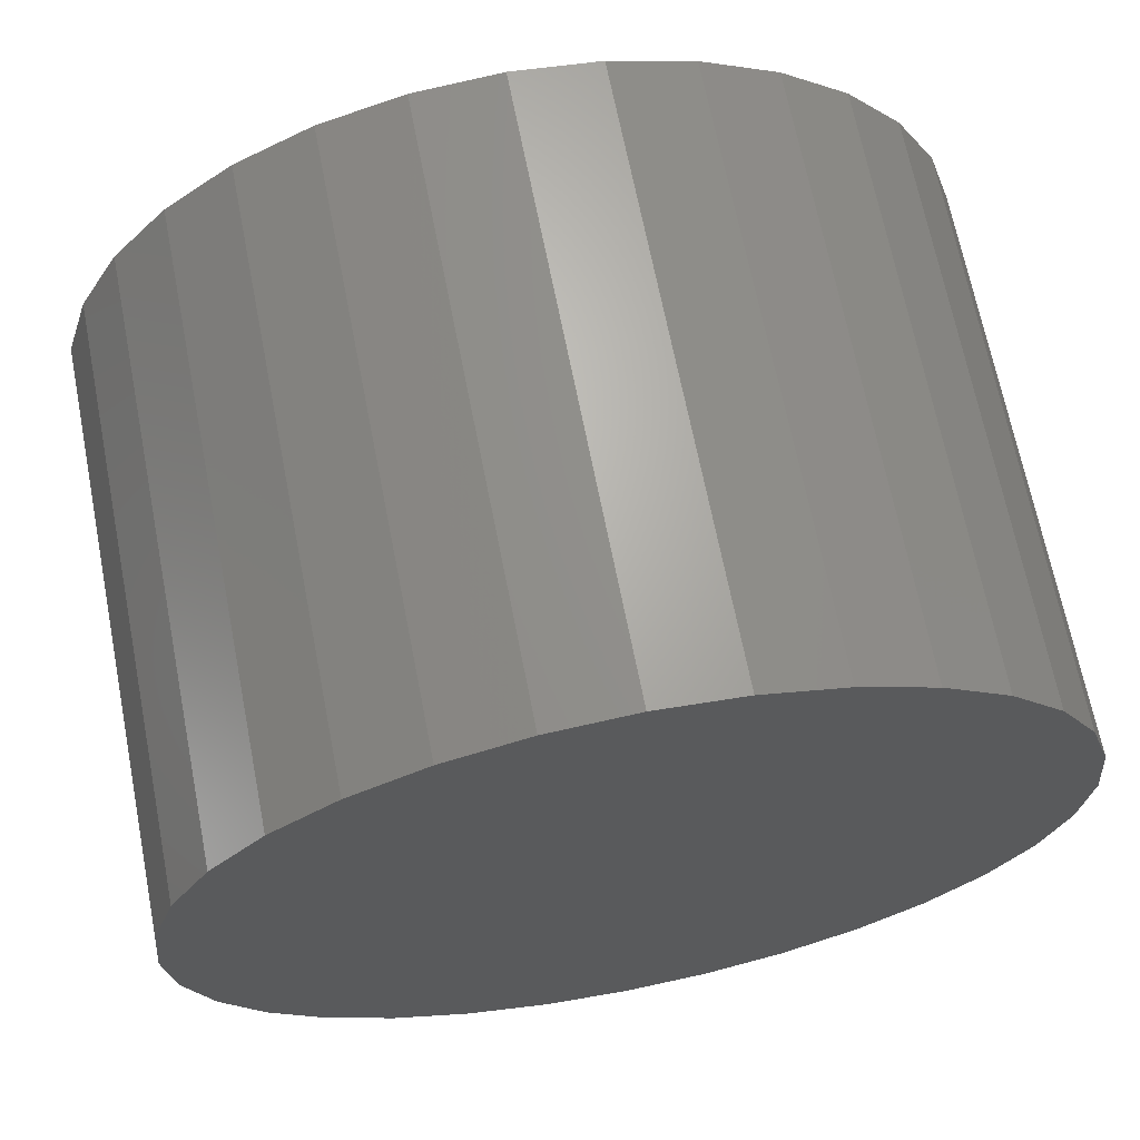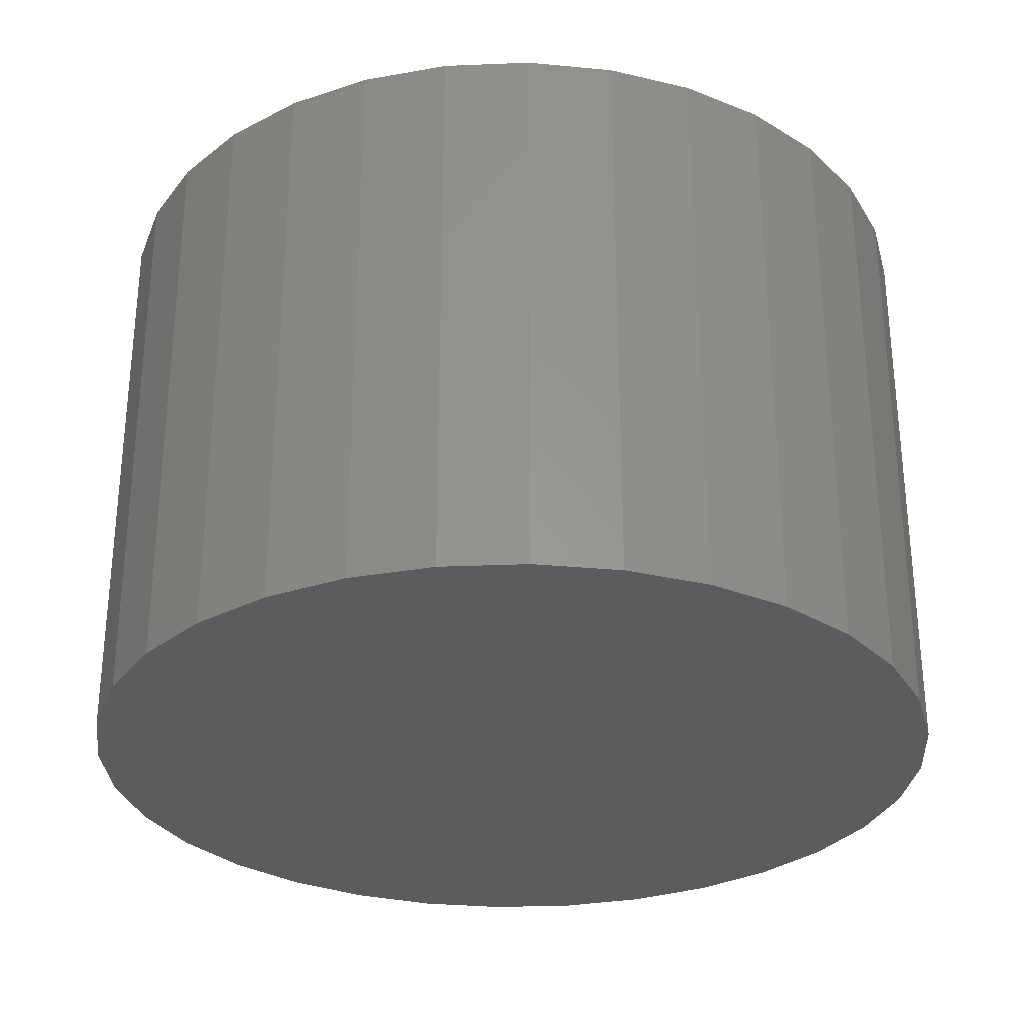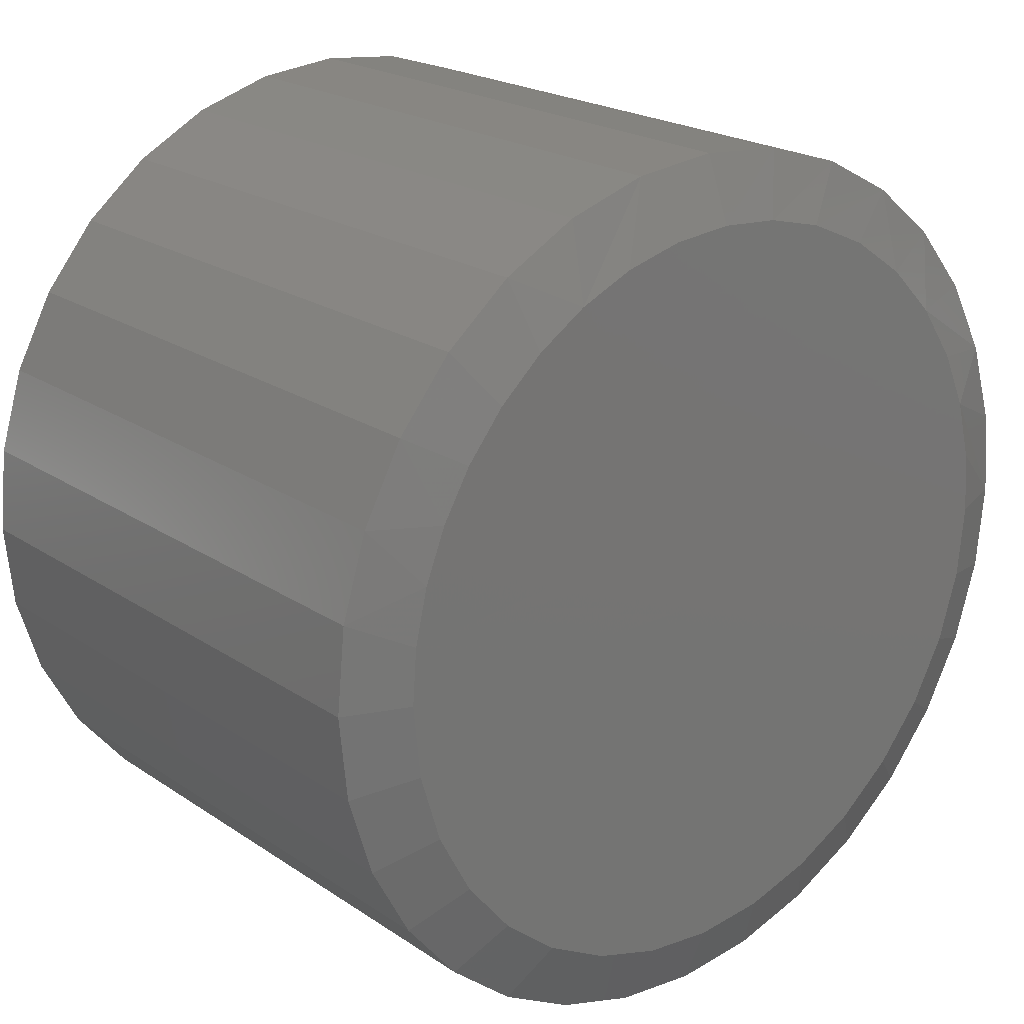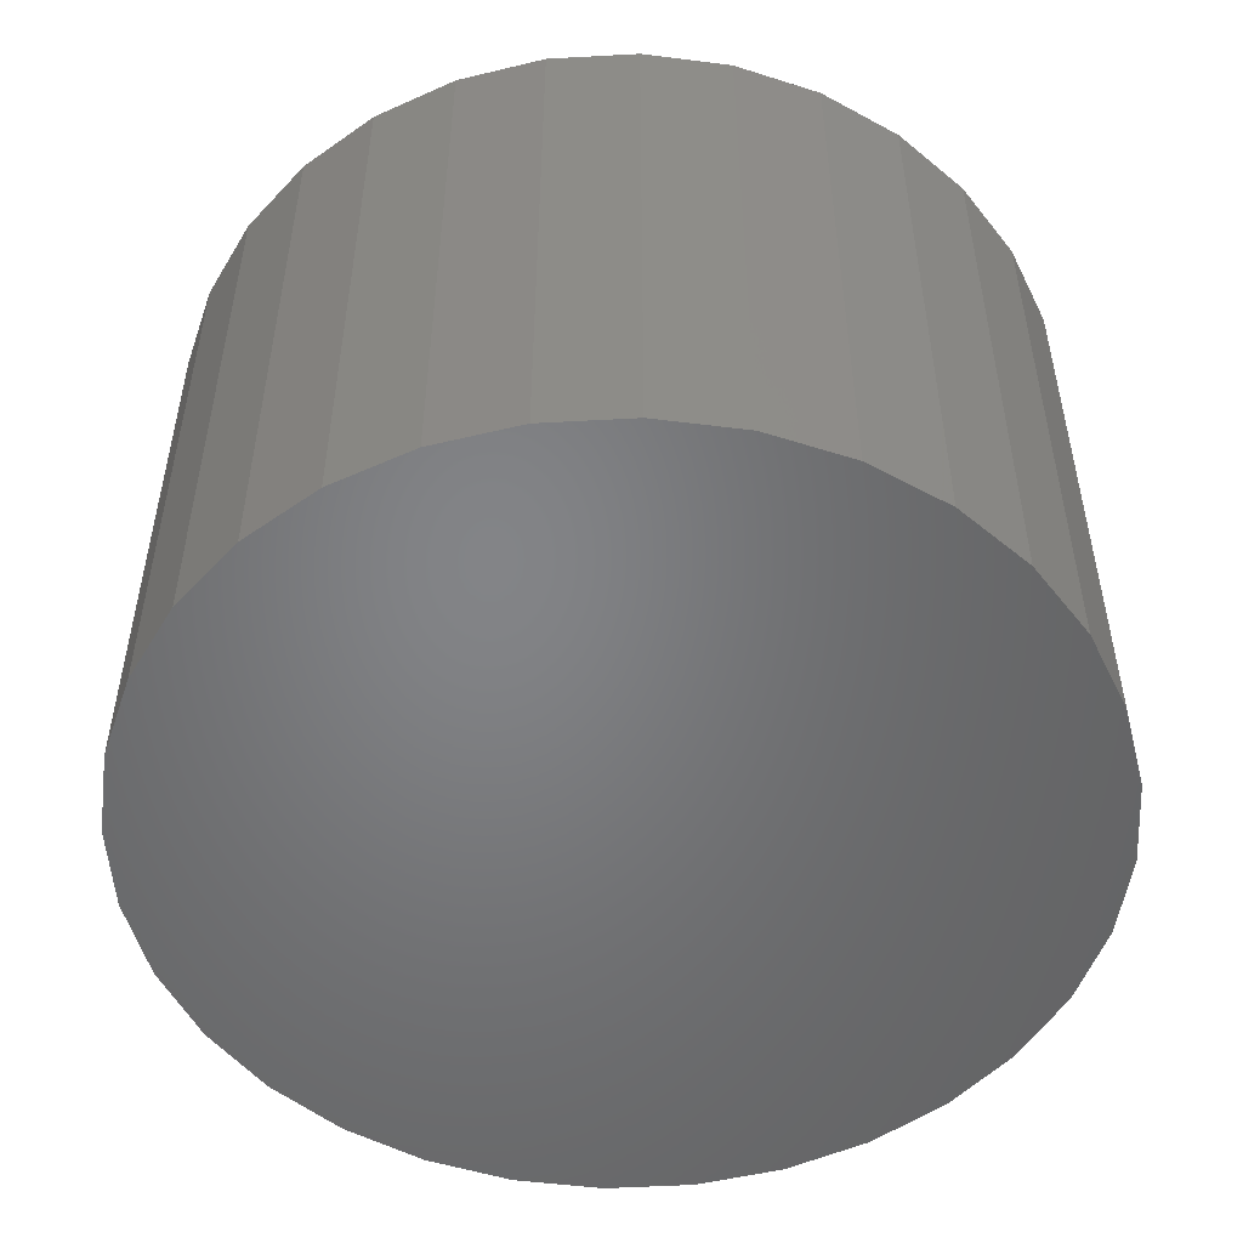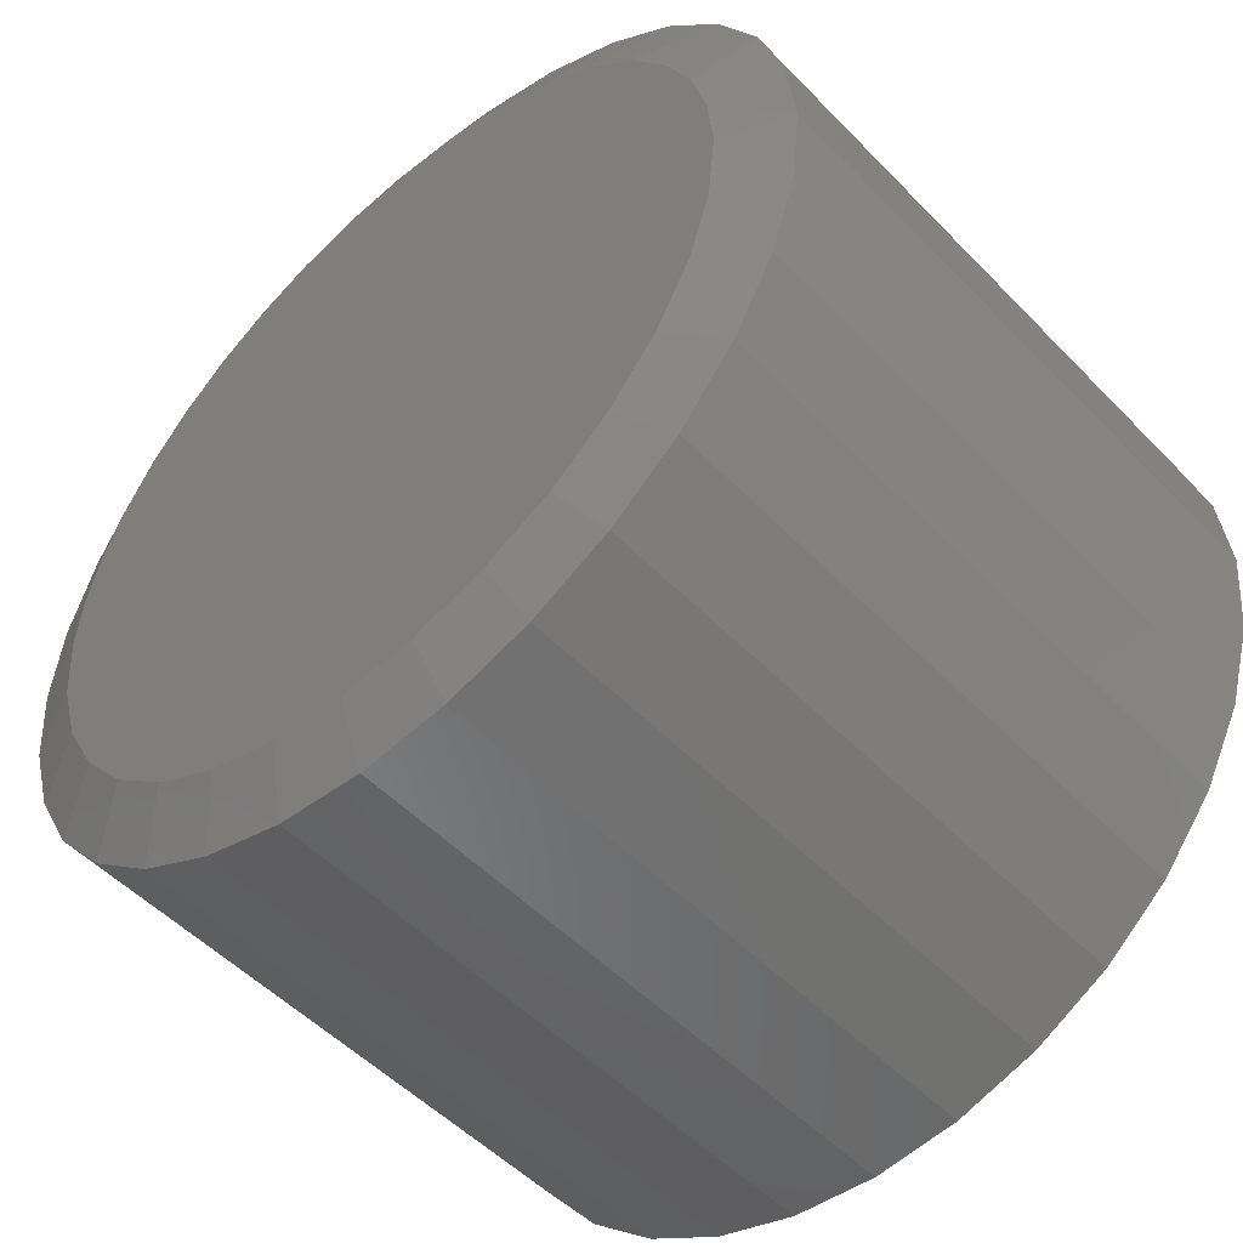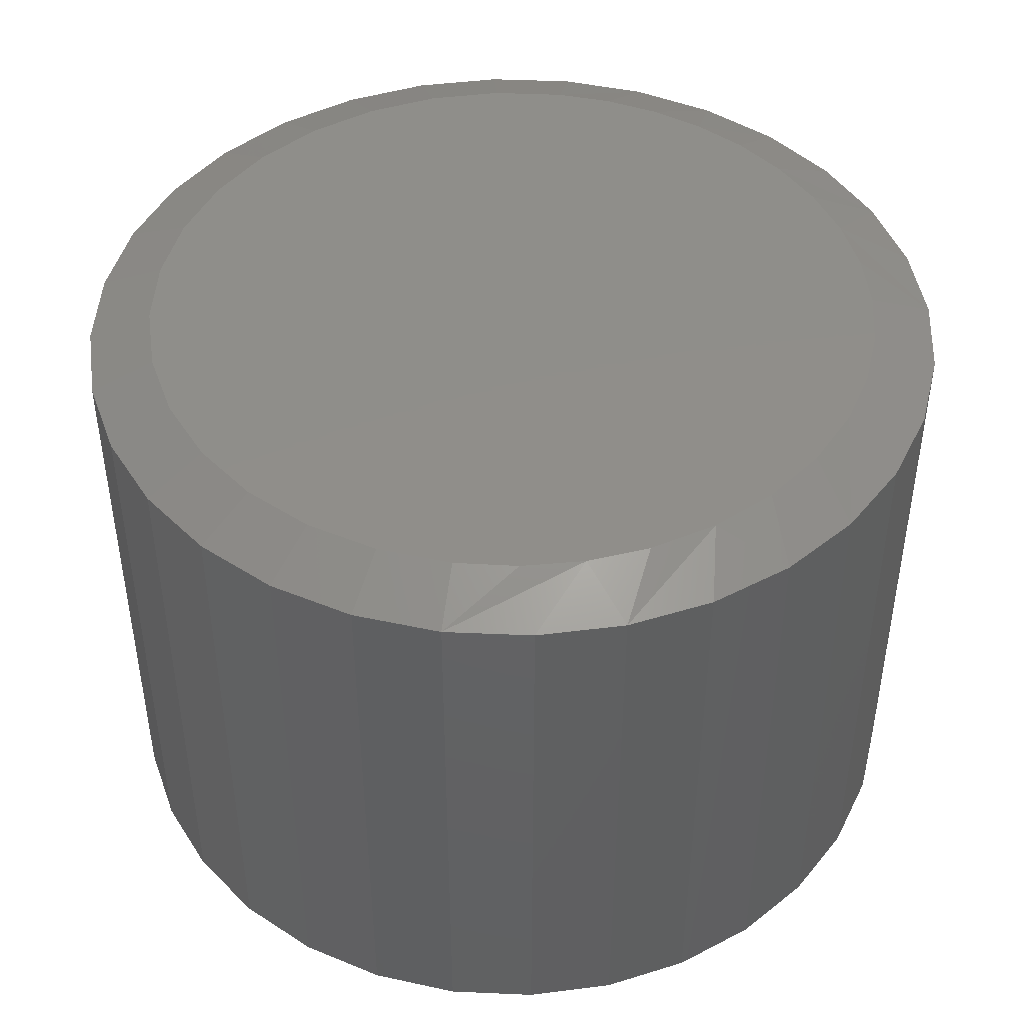
<metadata>
{"format":"stl","ext":"stl","renderer":"f3d","projection":"perspective","resolution":1024,"background":"white","views":[{"elev":67.4,"azim":-11.1,"up":"+Z"},{"elev":-29.9,"azim":155.3,"up":"+Y"},{"elev":21.3,"azim":139.7,"up":"+Z"},{"elev":-51.6,"azim":-114.7,"up":"+Y"},{"elev":-51.6,"azim":-137.8,"up":"+Z"},{"elev":45.2,"azim":-81.5,"up":"+Y"}]}
</metadata>
<code>
# stl→obj: 99 verts, 194 faces
v 0.005593 5.96e-17 0.4587
v 0.08099 6.797e-17 0.4525
v -0.0698 5.123e-17 0.4525
v 0.4185 1.054e-16 0.1999
v -0.3967 1.494e-17 0.2204
v 0.3839 1.016e-16 0.2595
v -0.3493 2.02e-17 0.2906
v 0.3377 9.648e-17 0.3164
v -0.2899 2.68e-17 0.3509
v 0.2832 9.042e-17 0.3652
v -0.2204 3.452e-17 0.3992
v 0.2215 8.357e-17 0.4047
v -0.1431 4.309e-17 0.4339
v 0.1543 7.611e-17 0.4339
v 0.005592 5.96e-17 -0.4587
v -0.0839 4.967e-17 -0.4499
v 0.09508 6.954e-17 -0.4499
v -0.17 4.011e-17 -0.4238
v 0.1811 7.909e-17 -0.4238
v -0.2493 3.131e-17 -0.3814
v 0.2604 8.79e-17 -0.3814
v -0.3188 2.359e-17 -0.3244
v 0.33 9.561e-17 -0.3244
v -0.3758 1.726e-17 -0.2548
v 0.387 1.019e-16 -0.2548
v -0.4182 1.255e-17 -0.1755
v 0.4294 1.067e-16 -0.1755
v -0.4443 9.652e-18 -0.08949
v 0.4555 1.096e-16 -0.08949
v -0.4531 8.674e-18 2.435e-07
v 0.4643 1.105e-16 -1.199e-16
v -0.4467 9.383e-18 0.07628
v 0.4591 1.1e-16 0.06869
v -0.4278 1.149e-17 0.1504
v 0.4437 1.082e-16 0.1358
v 0.5424 -0.03125 -1.972e-16
v 0.5424 -0.75 -6.574e-17
v 0.5321 -0.03125 -0.1047
v 0.5321 -0.75 -0.1047
v 0.5016 -0.03125 -0.2054
v 0.5016 -0.75 -0.2054
v 0.452 -0.03125 -0.2983
v 0.452 -0.75 -0.2983
v 0.3852 -0.03125 -0.3796
v 0.3852 -0.75 -0.3796
v 0.3038 -0.03125 -0.4464
v 0.3038 -0.75 -0.4464
v 0.211 -0.03125 -0.496
v 0.211 -0.75 -0.496
v 0.1103 -0.03125 -0.5265
v 0.1103 -0.75 -0.5265
v 0.005592 -0.03125 -0.5368
v 0.005592 -0.75 -0.5368
v -0.09914 -0.03125 -0.5265
v -0.09914 -0.75 -0.5265
v -0.1998 -0.03125 -0.496
v -0.1998 -0.75 -0.496
v -0.2927 -0.03125 -0.4464
v -0.2927 -0.75 -0.4464
v -0.374 -0.03125 -0.3796
v -0.374 -0.75 -0.3796
v -0.4408 -0.03125 -0.2983
v -0.4408 -0.75 -0.2983
v -0.4904 -0.03125 -0.2054
v -0.4904 -0.75 -0.2054
v -0.5209 -0.03125 -0.1047
v -0.5209 -0.75 -0.1047
v -0.5312 -0.03125 6.574e-17
v -0.5312 -0.75 6.574e-17
v -0.5209 -0.03125 0.1047
v -0.5209 -0.75 0.1047
v -0.4904 -0.03125 0.2054
v -0.4904 -0.75 0.2054
v -0.4408 -0.03125 0.2983
v -0.4408 -0.75 0.2983
v -0.374 -0.03125 0.3796
v -0.374 -0.75 0.3796
v -0.2927 -0.03125 0.4464
v -0.2927 -0.75 0.4464
v -0.1998 -0.03125 0.496
v -0.1998 -0.75 0.496
v -0.09914 -0.03125 0.5265
v -0.09914 -0.75 0.5265
v 0.005592 -0.03125 0.5368
v 0.005592 -0.75 0.5368
v 0.1103 -0.03125 0.5265
v 0.1103 -0.75 0.5265
v 0.211 -0.03125 0.496
v 0.211 -0.75 0.496
v 0.3038 -0.03125 0.4464
v 0.3038 -0.75 0.4464
v 0.3852 -0.03125 0.3796
v 0.3852 -0.75 0.3796
v 0.452 -0.03125 0.2983
v 0.452 -0.75 0.2983
v 0.5016 -0.03125 0.2054
v 0.5016 -0.75 0.2054
v 0.5321 -0.03125 0.1047
v 0.5321 -0.75 0.1047
f 1 2 3
f 4 5 6
f 6 5 7
f 6 7 8
f 8 7 9
f 8 9 10
f 10 9 11
f 10 11 12
f 12 11 13
f 12 13 14
f 14 13 3
f 14 3 2
f 15 16 17
f 17 16 18
f 17 18 19
f 19 18 20
f 19 20 21
f 21 20 22
f 21 22 23
f 23 22 24
f 23 24 25
f 25 24 26
f 25 26 27
f 27 26 28
f 27 28 29
f 29 28 30
f 29 30 31
f 31 30 32
f 31 32 33
f 33 32 34
f 33 34 35
f 35 34 5
f 35 5 4
f 36 37 38
f 38 37 39
f 38 39 40
f 40 39 41
f 40 41 42
f 42 41 43
f 42 43 44
f 44 43 45
f 44 45 46
f 46 45 47
f 46 47 48
f 48 47 49
f 48 49 50
f 50 49 51
f 50 51 52
f 52 51 53
f 52 53 54
f 54 53 55
f 54 55 56
f 56 55 57
f 56 57 58
f 58 57 59
f 58 59 60
f 60 59 61
f 60 61 62
f 62 61 63
f 62 63 64
f 64 63 65
f 64 65 66
f 66 65 67
f 66 67 68
f 68 67 69
f 68 69 70
f 70 69 71
f 70 71 72
f 72 71 73
f 72 73 74
f 74 73 75
f 74 75 76
f 76 75 77
f 76 77 78
f 78 77 79
f 78 79 80
f 80 79 81
f 80 81 82
f 82 81 83
f 82 83 84
f 84 83 85
f 84 85 86
f 86 85 87
f 86 87 88
f 88 87 89
f 88 89 90
f 90 89 91
f 90 91 92
f 92 91 93
f 92 93 94
f 94 93 95
f 94 95 96
f 96 95 97
f 96 97 98
f 98 97 99
f 98 99 36
f 36 99 37
f 20 58 22
f 17 48 50
f 19 48 17
f 24 62 26
f 26 62 64
f 26 64 28
f 28 64 66
f 28 66 30
f 30 66 68
f 42 25 40
f 40 25 27
f 40 27 38
f 38 27 29
f 38 29 36
f 36 29 31
f 62 24 60
f 60 24 22
f 60 22 58
f 58 20 56
f 56 20 18
f 56 18 54
f 17 50 15
f 15 50 52
f 15 52 16
f 16 52 54
f 16 54 18
f 48 19 46
f 46 19 21
f 46 21 44
f 25 42 23
f 23 42 44
f 23 44 21
f 4 96 35
f 96 98 35
f 12 86 88
f 88 90 12
f 2 84 86
f 2 86 14
f 86 12 14
f 9 76 78
f 9 78 11
f 7 72 74
f 74 76 7
f 7 76 9
f 70 72 34
f 34 72 5
f 72 7 5
f 68 70 34
f 68 34 32
f 68 32 30
f 36 31 98
f 98 31 33
f 98 33 35
f 96 4 94
f 94 4 6
f 94 6 92
f 92 6 8
f 92 8 90
f 90 8 10
f 90 10 12
f 11 78 13
f 13 78 80
f 13 80 3
f 3 80 82
f 3 82 1
f 1 82 84
f 1 84 2
f 83 87 85
f 87 83 89
f 89 83 81
f 89 81 91
f 91 81 79
f 91 79 93
f 93 79 77
f 93 77 95
f 95 77 75
f 95 75 97
f 97 75 73
f 97 73 99
f 99 73 71
f 99 71 37
f 37 71 69
f 37 69 39
f 39 69 67
f 39 67 41
f 41 67 65
f 41 65 43
f 43 65 63
f 43 63 45
f 45 63 61
f 45 61 47
f 47 61 59
f 47 59 49
f 49 59 57
f 49 57 51
f 51 57 55
f 51 55 53

</code>
